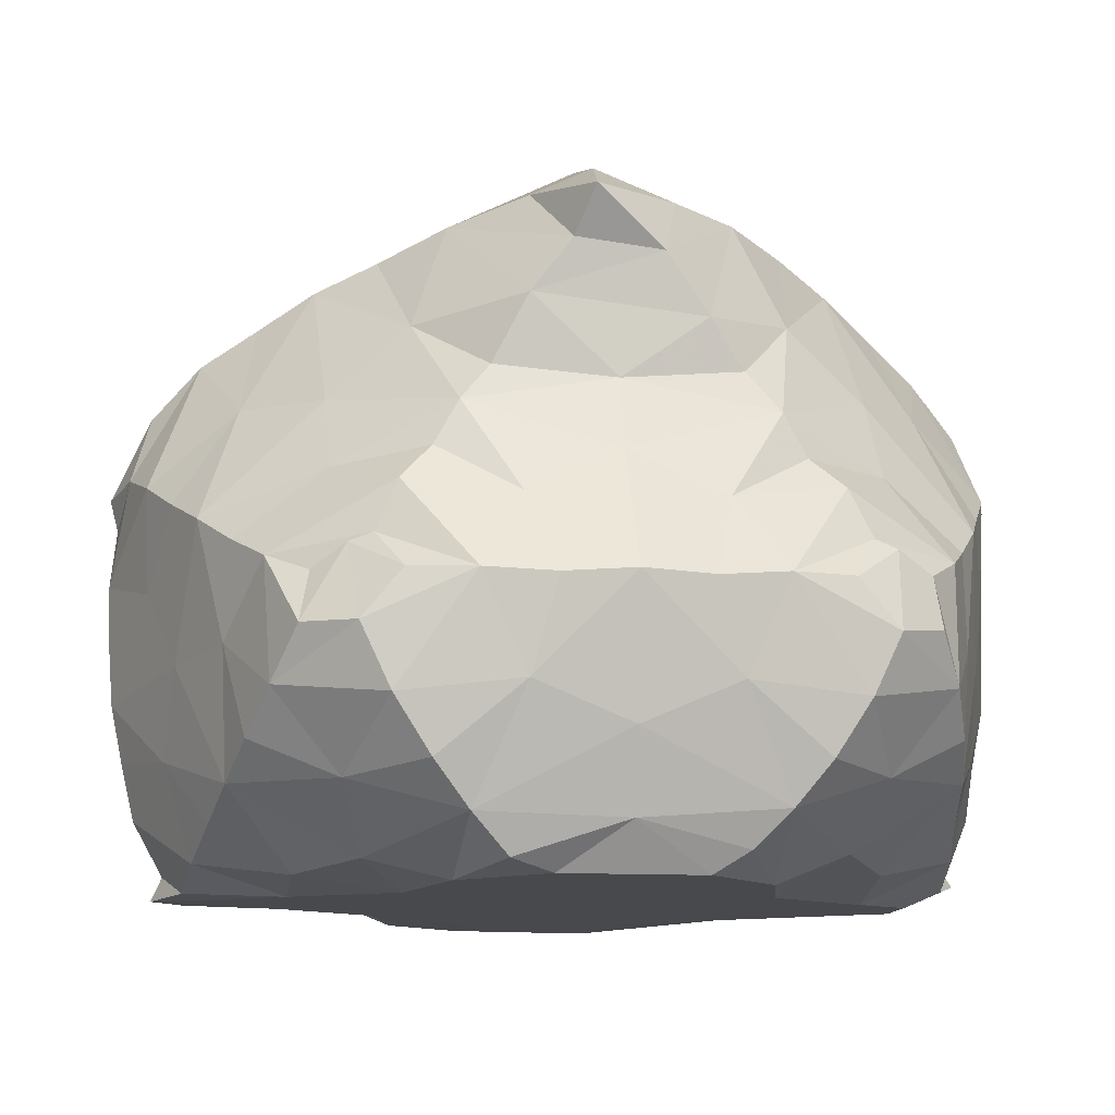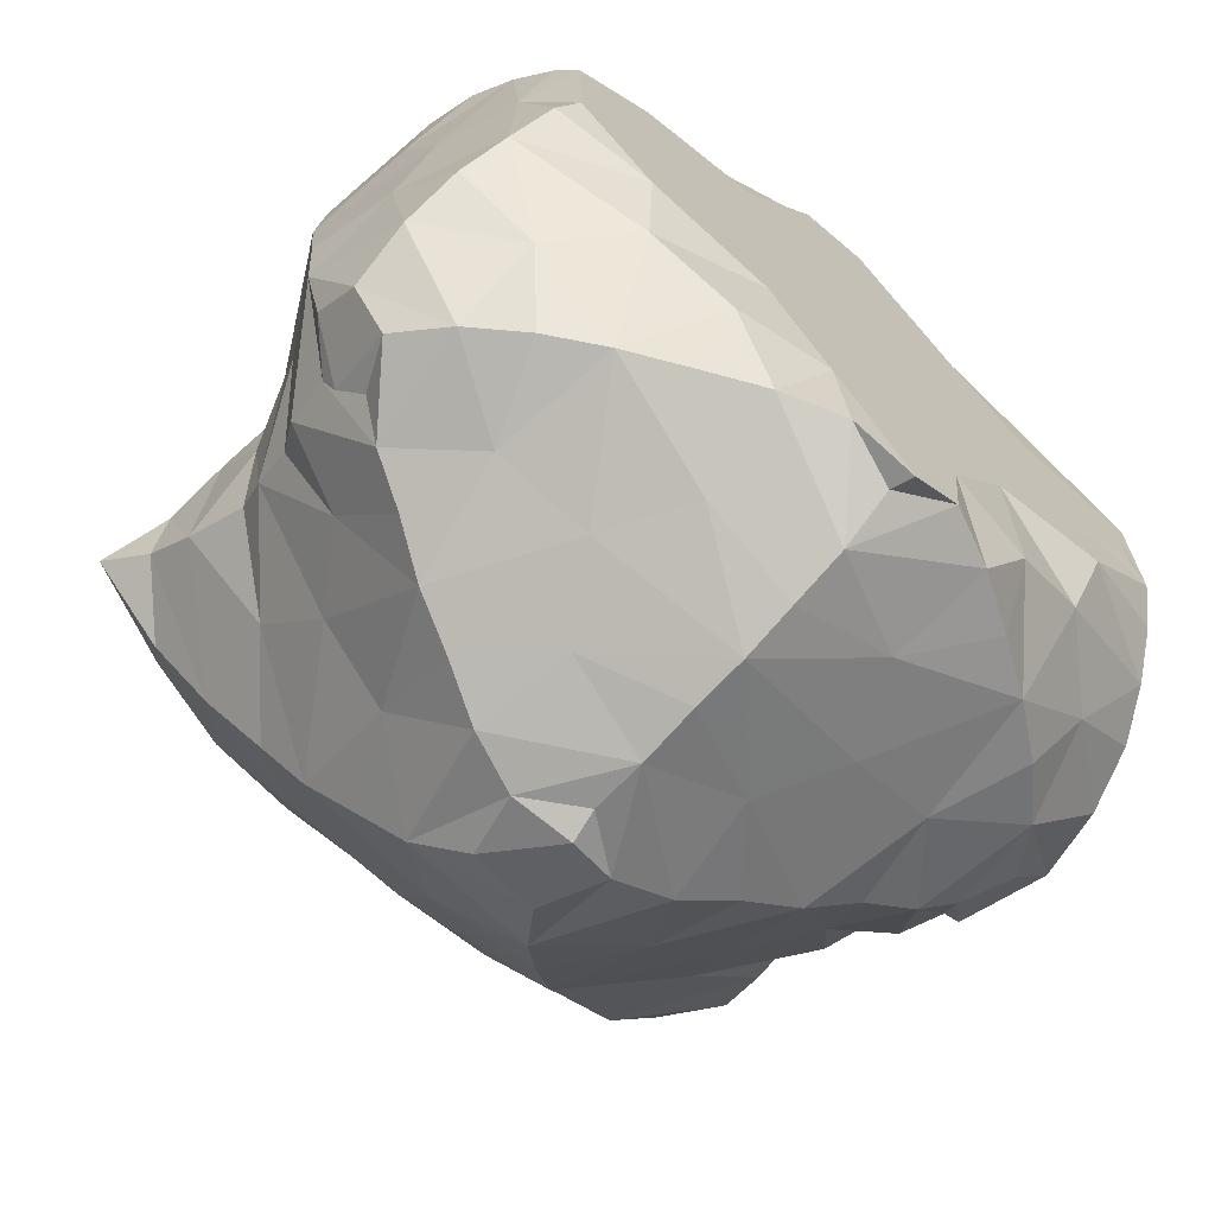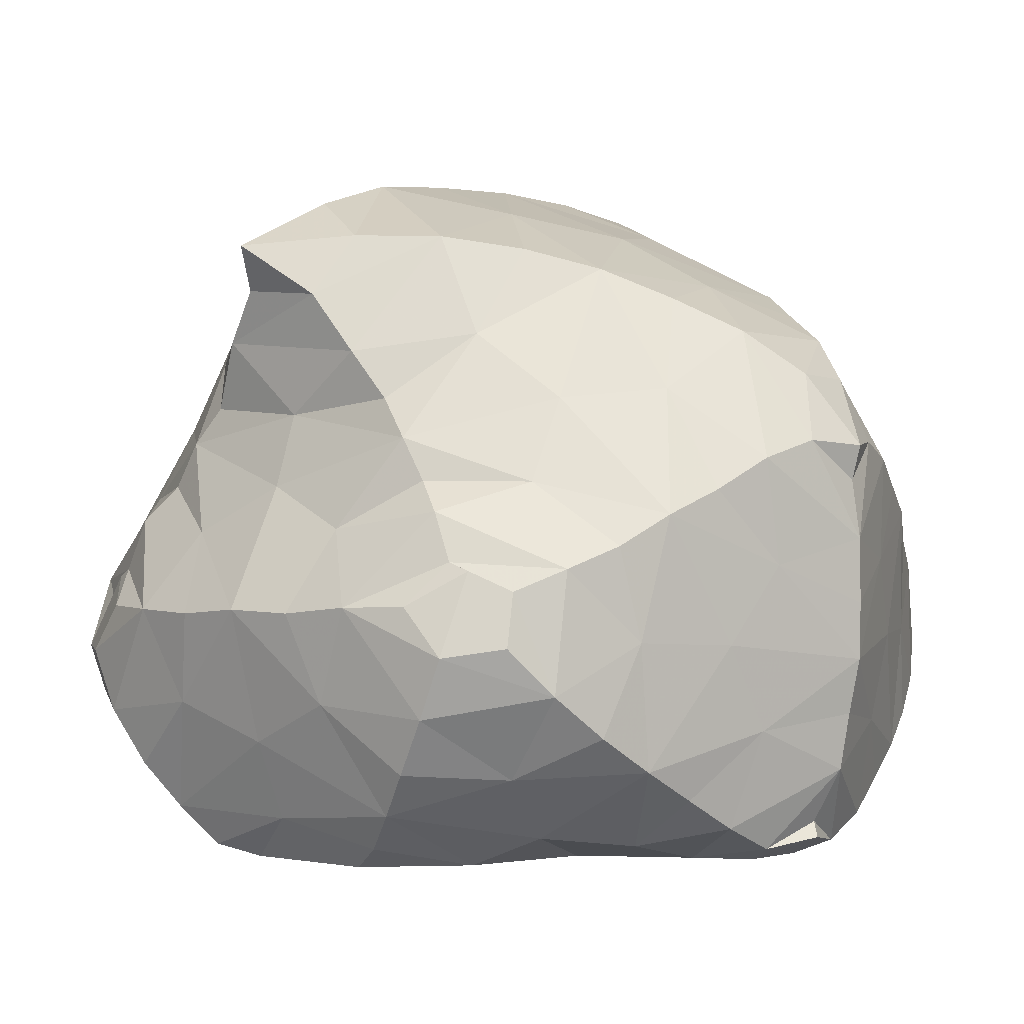
<metadata>
{"format":"obj","ext":"obj","renderer":"f3d","projection":"perspective","resolution":1024,"background":"white","views":[{"elev":-12.2,"azim":-99.3,"up":"+Y"},{"elev":-69.2,"azim":-40.6,"up":"+Z"},{"elev":-0.9,"azim":-50.4,"up":"+Y"}]}
</metadata>
<code>
v  -0.01308  0.04288  0.7162
v  0.6751  0.5032  0.4548
v  0.6539  0.546  -0.4522
v  -0.635  0.5081  -0.4408
v  -0.6553  0.5217  0.4428
v  -0.6983  1.1  -0.05428
v  0.6609  1.062  0.03243
v  0.5511  0  -0.009512
v  -0.5535  0  -0.01639
v  0.02262  0  -0.7183
v  -0.002347  0.7048  -0.8105
v  -0.0022  0.7432  0.8006
v  0.5951  0.7786  -0.2762
v  0.7732  0.4804  -0.004099
v  0.6022  0.7771  0.251
v  0.6741  0.1072  -0.2485
v  0.6728  0.1047  0.2545
v  -0.6207  0.7506  0.265
v  -0.7721  0.453  -0.001217
v  -0.6096  0.7541  -0.2628
v  -0.661  0.08749  -0.2479
v  -0.66  0.1009  0.2626
v  -0.2767  1.059  0.4306
v  -0.01153  1.265  -0.01348
v  0.2477  1.048  0.4426
v  0.2459  1.058  -0.4458
v  -0.2814  1.02  -0.4763
v  0.3712  0.6158  -0.6662
v  0.000201  0.3375  -0.7966
v  0.4075  0.1695  -0.6141
v  -0.3958  0.1547  -0.612
v  -0.389  0.5917  -0.6682
v  -0.2229  0  -0.3042
v  0.01664  0  0.02018
v  0.2533  0  -0.3104
v  0.2479  0  0.3412
v  -0.225  0  0.3353
v  0.4059  0.178  0.6173
v  0.01136  0.3627  0.7898
v  0.3889  0.6308  0.6522
v  -0.3808  0.6174  0.6591
v  -0.3919  0.1777  0.6214
v  0.5862  0.9244  -0.177
v  0.6323  0.6491  -0.3662
v  0.7611  0.4656  0.2413
v  0.5898  0.9047  0.1471
v  0.6167  0.00209  -0.1099
v  0.721  0.2645  0.3664
v  -0.6484  0.6218  0.3623
v  -0.7544  0.4503  -0.2478
v  -0.6245  0.9346  -0.1519
v  -0.7104  0.2608  -0.3761
v  -0.5996  0  0.1422
v  -0.4687  1.117  0.219
v  0.3228  1.234  0.02305
v  0.119  0.9451  0.6364
v  0.4304  1.128  -0.2301
v  -0.147  0.9181  -0.6621
v  0.1884  0.7016  -0.7468
v  0.009718  0.1366  -0.7528
v  0.5806  0.3214  -0.5601
v  -0.1943  0.04498  -0.6564
v  -0.5514  0.4996  -0.5662
v  -0.3667  0  -0.1328
v  0.2996  0  0.01483
v  0.1333  0  -0.4899
v  0.3945  0  0.1745
v  -0.1155  0  0.5151
v  0.2045  0.06664  0.6641
v  0.003228  0.5778  0.7961
v  0.567  0.5254  0.5612
v  -0.2006  0.7172  0.7352
v  -0.5744  0.3118  0.5634
v  0.5647  0.8419  -0.2265
v  0.6473  0.5648  -0.4028
v  0.7366  0.4538  0.3548
v  0.6173  1.016  0.06867
v  0.5896  0  -0.0453
v  0.7248  0.3615  0.4208
v  -0.658  0.5362  0.4034
v  -0.7197  0.4548  -0.3593
v  -0.6458  1.024  -0.08321
v  -0.7103  0.3709  -0.4279
v  -0.5726  0  0.0829
v  -0.5662  1.118  0.1005
v  0.4872  1.176  0.0245
v  0.05746  0.8663  0.7217
v  0.5326  1.123  -0.1051
v  -0.0804  0.8363  -0.7438
v  0.08664  0.725  -0.7755
v  0.01321  0.04136  -0.7
v  0.6408  0.4141  -0.5152
v  -0.08746  0.005109  -0.668
v  -0.6036  0.4675  -0.4971
v  -0.4613  0  -0.05992
v  0.4288  0  0.01066
v  0.07648  0  -0.5873
v  0.4824  0  0.09705
v  -0.06559  0  0.6114
v  0.09531  0.02619  0.676
v  -0.001222  0.6817  0.7831
v  0.6302  0.4764  0.5002
v  -0.1005  0.7501  0.7632
v  -0.6446  0.3932  0.5185
v  0.7509  0.4866  -0.246
v  0.6607  0.6245  0.3605
v  0.7176  0.2907  -0.3766
v  0.6155  0  0.1425
v  -0.6233  0.9059  0.1459
v  -0.7513  0.4593  0.2447
v  -0.6447  0.6121  -0.363
v  -0.5944  0  -0.1066
v  -0.7078  0.2727  0.3817
v  -0.1267  0.947  0.635
v  -0.3477  1.242  -0.03318
v  0.4215  1.101  0.2522
v  0.102  0.9351  -0.6572
v  -0.4446  1.096  -0.2667
v  0.5404  0.5354  -0.5715
v  -0.007457  0.5474  -0.8078
v  0.2151  0.04782  -0.6497
v  -0.5759  0.2884  -0.5544
v  -0.2062  0.6831  -0.7496
v  -0.1107  0  -0.4896
v  -0.2745  0  0.02099
v  0.3954  0  -0.1493
v  0.1241  0  0.5217
v  -0.3742  0  0.1735
v  0.587  0.2986  0.5536
v  0.005697  0.1651  0.753
v  0.1955  0.7243  0.729
v  -0.5493  0.5251  0.5698
v  -0.2001  0.06889  0.6567
v  0.6108  1.03  -0.09712
v  0.5982  0.7023  -0.3163
v  0.7687  0.4683  0.1184
v  0.5504  0.816  0.1918
v  0.6412  0.04166  -0.1809
v  0.6978  0.1813  0.3101
v  -0.6162  0.6757  0.3069
v  -0.7666  0.4442  -0.1246
v  -0.5965  0.8177  -0.2115
v  -0.6919  0.164  -0.311
v  -0.6262  0.03798  0.2026
v  -0.3659  1.095  0.3267
v  0.1551  1.258  0.00612
v  0.1794  0.9994  0.5369
v  0.3371  1.088  -0.3398
v  -0.2137  0.9693  -0.5683
v  0.2786  0.6532  -0.7041
v  0.004347  0.2382  -0.7763
v  0.4981  0.2398  -0.5921
v  -0.297  0.09992  -0.6343
v  -0.4712  0.5411  -0.6162
v  -0.2884  0  -0.2134
v  0.1584  0  0.01906
v  0.1943  0  -0.4005
v  0.3193  0  0.2551
v  -0.168  0  0.4268
v  0.307  0.1222  0.6403
v  0.00883  0.4631  0.7937
v  0.4762  0.5732  0.6039
v  -0.2898  0.6615  0.6947
v  -0.4871  0.2392  0.5974
v  0.3217  1.074  0.3452
v  0.525  1.123  0.1355
v  -0.1826  1.259  -0.03241
v  -0.198  1.006  0.5327
v  -0.06377  0.8698  0.7262
v  -0.6893  0.1763  0.3219
v  -0.6291  0.01981  -0.182
v  -0.5653  0  -0.03139
v  -0.6151  0.6746  -0.3065
v  -0.6519  0.521  -0.4013
v  -0.7633  0.4479  0.1226
v  -0.7211  0.4619  0.357
v  -0.6032  0.8215  0.2064
v  -0.6422  1.01  0.06875
v  0.6393  0.04406  0.1978
v  0.5904  0  0.07658
v  0.7034  0.1879  -0.3131
v  0.6231  0.6965  0.3019
v  0.6776  0.5278  0.4045
v  0.7643  0.4755  -0.126
v  0.7162  0.4922  -0.355
v  0.04204  0.8471  -0.7463
v  0.1702  1.001  -0.5525
v  -0.3508  1.057  -0.3749
v  0.451  0.5675  -0.6157
v  -0.006012  0.4356  -0.8039
v  0.1148  0.002054  -0.6595
v  0.313  0.1088  -0.6331
v  -0.6446  0.3758  -0.5157
v  -0.4895  0.2154  -0.5865
v  -0.298  0.6346  -0.7086
v  -0.05139  0  -0.5879
v  -0.1681  0  -0.3983
v  -0.1307  0  0.02198
v  0.4827  0  -0.07523
v  0.3234  0  -0.2274
v  0.06101  0  0.6164
v  0.187  0  0.4326
v  -0.2937  0  0.2495
v  0.6624  0.3713  0.5136
v  0.4995  0.2355  0.5875
v  0.009391  0.2651  0.7695
v  0.0942  0.754  0.7588
v  0.2926  0.676  0.6908
v  -0.4604  0.5633  0.6118
v  -0.2947  0.1236  0.6367
v  0.7136  0.4036  -0.4275
v  -0.713  0.3771  0.4298
v  -0.5114  1.192  -0.02831
v  -0.5478  1.125  -0.1415
v  0.6076  0.507  -0.5058
v  -0.009583  0.6488  -0.7962
v  -0.1085  0.7176  -0.778
v  -0.4082  0  0.02023
v  -0.4666  0  0.1015
v  -0.001546  0.06976  0.7019
v  -0.6191  0.4873  0.5102
v  -0.1023  0.02573  0.6668
v  -0.253  0.3921  0.6958
v  0.6487  0.694  -0.006617
v  0.7205  0.2381  -0.002287
v  -0.6572  0.6699  -0.004272
v  -0.711  0.2193  0.004893
v  -0.02167  1.149  0.2865
v  -0.01172  1.141  -0.3142
v  0.4022  0.8242  -0.4703
v  0.2598  0.3799  -0.6975
v  -0.2604  0.3673  -0.6946
v  -0.4253  0.7924  -0.465
v  -0.4307  0.03524  -0.3941
v  0.01169  0  -0.189
v  0.1655  0.5136  -0.7436
v  0.4468  0.05331  -0.399
v  0.01139  0  0.2193
v  0.4428  0.05856  0.4105
v  0.2695  0.3988  0.6918
v  0.414  0.8221  0.4493
v  -0.01823  1.033  -0.5067
v  -0.4271  0.8214  0.4568
v  -0.4279  0.05457  0.4136
v  0.1928  0  0.1539
v  -0.01075  1.046  0.4791
v  0.4439  0.9385  -0.3277
v  -0.2927  0.8026  -0.5993
v  0.4385  0.4043  0.6204
v  0.2938  0.03634  0.5126
v  0.5792  0.8196  -0.01767
v  -0.5529  0.1478  -0.4368
v  -0.175  0.217  -0.7075
v  -0.1657  0  -0.1133
v  -0.7318  0.2846  -0.167
v  0.1995  1.182  -0.2009
v  -0.4529  0  0.2799
v  -0.6566  0.08148  0.01047
v  -0.6809  0.5932  0.1639
v  0.01113  0  0.3799
v  -0.2265  1.184  0.1814
v  -0.6145  0.7989  -0.003146
v  0.01136  0  -0.3526
v  -0.4714  0.9128  -0.3287
v  0.4694  0.006173  0.2786
v  0.1875  0.2424  0.7062
v  0.4377  0.9278  0.3079
v  0.6746  0.6184  -0.1727
v  -0.6832  0.5892  -0.1694
v  -0.7296  0.2914  0.1737
v  0.1821  1.176  0.2024
v  -0.4774  0.9375  0.3102
v  -0.2164  1.166  -0.2342
v  0.4976  0.6836  -0.4705
v  0.2656  0.8355  -0.5978
v  0.5655  0.1715  -0.442
v  0.425  0.3976  -0.6281
v  0.1854  0.2221  -0.7097
v  -0.4278  0.3787  -0.6227
v  -0.1766  0.504  -0.7422
v  -0.5168  0.6549  -0.4635
v  -0.2811  0.0214  -0.4945
v  -0.4527  0  -0.2489
v  0.1926  0  -0.1203
v  0.4733  0  -0.2566
v  0.2996  0.02829  -0.4942
v  -0.169  0  0.1509
v  0.5635  0.1677  0.4383
v  0.1776  0.5399  0.7326
v  0.2772  0.8388  0.5785
v  0.5211  0.6829  0.4549
v  -0.5123  0.6735  0.4634
v  -0.2859  0.8395  0.5832
v  -0.5508  0.166  0.4506
v  -0.279  0.03487  0.508
v  0.6674  0.09517  0.005828
v  0.7374  0.3078  0.1628
v  0.7382  0.3118  -0.1715
v  0.6846  0.6128  0.1621
v  -0.1704  0.2403  0.7065
v  -0.4221  0.3991  0.6284
v  -0.1664  0.5305  0.7368
v  0.006143  0.1902  -0.4697
v  0.3837  0.473  -0.03347
v  0.1817  0.3538  0.3277
v  -0.3218  0.1366  0.01187
v  -0.1397  0.7895  0.1741
v  0.3379  0.1417  0.009067
v  -0.3515  0.4644  0.03634
v  0.165  0.8591  0.1914
v  -0.4691  0.441  0.305
v  -0.00302  0.7209  0.5028
v  -0.001852  0.577  -0.2867
v  0.239  0.6041  0.3784
v  0.1924  0.1362  0.2064
v  -0.004664  0.7012  -0.5308
v  0.3462  0.9618  0.0293
v  -0.3381  0.9416  -0.01102
v  0.003991  0.1974  0.4774
v  0.4766  0.4457  0.3031
v  0.08319  0.5691  0.08555
v  0.285  0.3477  -0.3659
v  -0.2455  0.3382  -0.2772
v  -0.3873  0.6953  0.1315
v  -0.02891  0.4635  -0.5589
v  -0.1611  0.8285  -0.3586
v  -0.4281  0.1866  -0.1576
v  -0.1769  0.1316  0.208
v  -0.02219  0.4811  0.5522
v  -0.2287  0.3466  0.4061
v  0.1635  0.8851  -0.2197
v  0.4244  0.2563  -0.146
v  -0.08207  1.017  -0.04457
v  -0.2837  0.5353  -0.4077
v  0.4669  0.2643  0.222
v  -0.05523  0.1207  0.01705
v  -0.3923  0.2536  0.1783
v  -0.4125  0.7298  -0.1243
v  -0.178  0.1279  -0.188
v  -0.2102  0.6147  0.4755
v  0.2421  0.1421  -0.209
v  0.4059  0.7419  0.1145
v  -0.499  0.4227  -0.3221
v  0.4962  0.4446  -0.3241
v  0.1985  0.5883  -0.4961
v  -0.1785  0.6519  -0.07799
v  -0.148  0.5247  0.2131
v  0.08406  0.3179  -0.004606
v  0.3575  0.6748  -0.2154
v  0.1591  0.449  -0.1531
f 241 15 291
f 200 126 285
f 228 25 246
f 164 73 301
f 147 25 290
f 48 139 288
f 25 147 246
f 74 43 247
f 7 88 134
f 149 27 248
f 219 53 128
f 15 224 299
f 227 22 258
f 19 175 270
f 76 2 183
f 125 95 218
f 103 72 114
f 228 24 271
f 195 123 248
f 20 173 281
f 35 200 285
f 59 120 236
f 31 153 253
f 241 25 267
f 33 234 283
f 189 119 274
f 230 13 247
f 229 27 242
f 31 194 252
f 16 225 298
f 52 143 252
f 110 80 176
f 40 208 290
f 211 61 107
f 235 35 263
f 206 39 266
f 32 232 280
f 75 119 215
f 10 97 191
f 226 18 259
f 37 203 257
f 113 170 270
f 43 77 134
f 20 142 262
f 13 74 247
f 22 170 294
f 5 80 221
f 225 16 296
f 95 64 112
f 23 168 293
f 233 27 264
f 222 68 133
f 40 241 291
f 28 189 274
f 150 28 275
f 34 156 284
f 30 231 278
f 149 58 242
f 213 6 214
f 29 190 280
f 130 100 220
f 240 40 249
f 218 9 219
f 21 171 283
f 27 188 264
f 120 190 236
f 226 19 269
f 28 231 277
f 228 23 261
f 2 102 183
f 16 237 285
f 224 15 251
f 36 202 250
f 203 37 287
f 168 23 246
f 15 182 291
f 223 41 302
f 134 57 43
f 117 187 242
f 27 229 273
f 159 37 295
f 105 75 185
f 65 156 245
f 177 18 262
f 107 181 298
f 210 42 300
f 98 67 108
f 238 36 245
f 35 157 263
f 2 76 79
f 3 75 215
f 81 4 174
f 14 225 297
f 23 228 246
f 148 57 256
f 185 3 211
f 153 31 282
f 4 81 83
f 67 65 245
f 178 51 82
f 18 177 272
f 148 26 247
f 7 77 166
f 119 61 215
f 203 128 257
f 14 184 298
f 42 244 294
f 7 86 88
f 27 233 248
f 21 143 255
f 232 32 279
f 16 181 276
f 83 122 193
f 216 11 217
f 155 64 254
f 74 13 251
f 123 195 280
f 10 91 93
f 198 34 254
f 172 53 84
f 234 33 282
f 38 240 249
f 99 1 201
f 129 71 204
f 147 56 246
f 38 239 250
f 8 78 199
f 8 96 98
f 34 238 245
f 139 17 288
f 39 161 289
f 13 224 251
f 163 72 302
f 80 132 221
f 217 58 123
f 12 87 207
f 12 101 103
f 209 41 301
f 184 14 268
f 39 206 300
f 21 234 252
f 23 243 272
f 162 71 249
f 29 151 278
f 225 14 298
f 192 121 286
f 176 5 212
f 186 58 89
f 182 15 299
f 43 46 77
f 25 165 267
f 36 158 245
f 42 210 295
f 76 45 79
f 45 48 79
f 77 7 134
f 151 29 253
f 4 94 174
f 231 28 236
f 34 235 254
f 124 66 196
f 81 50 83
f 50 52 83
f 225 17 297
f 90 59 117
f 51 142 264
f 154 63 279
f 37 244 295
f 220 1 222
f 88 57 134
f 86 55 88
f 55 57 88
f 4 83 193
f 122 63 193
f 118 188 273
f 40 162 249
f 232 31 253
f 177 109 272
f 178 85 54
f 100 127 201
f 91 60 93
f 60 62 93
f 141 19 255
f 100 69 127
f 158 67 245
f 208 131 290
f 35 237 286
f 69 160 250
f 194 31 279
f 189 28 277
f 96 65 98
f 65 67 98
f 30 192 286
f 132 73 221
f 232 29 280
f 58 117 242
f 162 40 291
f 187 26 242
f 43 74 251
f 215 61 92
f 101 70 103
f 70 72 103
f 234 31 252
f 38 205 288
f 133 210 300
f 44 75 105
f 183 102 71
f 75 3 185
f 135 44 268
f 143 21 252
f 211 92 61
f 82 6 178
f 108 47 180
f 79 129 204
f 109 51 178
f 49 80 110
f 174 94 63
f 80 5 176
f 67 158 265
f 146 24 256
f 112 53 172
f 86 7 166
f 212 104 73
f 234 21 283
f 114 56 169
f 54 85 115
f 238 37 260
f 77 46 116
f 71 162 291
f 144 22 257
f 117 58 186
f 24 229 256
f 82 51 118
f 27 149 242
f 75 44 119
f 59 90 120
f 191 97 66
f 193 63 94
f 192 30 278
f 152 61 277
f 83 52 122
f 34 198 287
f 217 89 58
f 126 200 284
f 93 62 124
f 64 95 125
f 181 16 298
f 199 78 47
f 128 203 287
f 29 231 236
f 127 68 201
f 244 42 295
f 219 84 53
f 165 25 271
f 79 48 129
f 69 100 130
f 22 244 257
f 207 87 56
f 209 132 292
f 224 13 268
f 80 49 132
f 239 36 250
f 222 99 68
f 30 237 276
f 223 42 301
f 121 60 191
f 28 230 275
f 21 227 258
f 19 226 259
f 77 116 166
f 201 68 99
f 183 71 106
f 36 238 260
f 131 70 207
f 131 208 289
f 3 92 211
f 41 243 293
f 226 20 262
f 144 53 258
f 197 33 263
f 78 8 180
f 196 66 97
f 153 62 253
f 175 19 259
f 174 63 111
f 22 144 258
f 87 12 169
f 13 230 274
f 181 107 276
f 26 230 247
f 84 9 172
f 230 26 275
f 93 124 196
f 229 24 273
f 231 29 278
f 91 10 191
f 191 66 121
f 17 179 265
f 62 153 282
f 24 228 261
f 18 243 292
f 126 65 199
f 64 155 283
f 195 32 280
f 154 32 281
f 199 47 126
f 23 145 261
f 240 38 266
f 138 47 296
f 142 20 264
f 28 150 236
f 180 47 78
f 160 69 266
f 167 24 261
f 204 71 102
f 207 56 131
f 26 229 242
f 210 133 295
f 39 223 302
f 160 38 250
f 243 41 292
f 169 56 87
f 170 113 294
f 156 34 245
f 200 35 284
f 244 37 257
f 116 55 166
f 55 86 166
f 142 51 262
f 121 192 278
f 63 154 281
f 103 114 169
f 12 103 169
f 18 226 262
f 188 27 273
f 82 118 214
f 140 49 259
f 95 112 172
f 9 95 172
f 170 22 270
f 229 26 256
f 26 148 256
f 111 50 174
f 50 81 174
f 116 165 271
f 202 36 260
f 159 68 260
f 18 140 259
f 157 66 263
f 178 54 109
f 6 85 178
f 37 159 260
f 139 48 297
f 98 108 180
f 8 98 180
f 33 235 263
f 89 11 186
f 115 85 213
f 14 136 299
f 224 14 299
f 106 45 183
f 45 76 183
f 106 182 299
f 173 20 269
f 111 173 269
f 90 117 186
f 11 90 186
f 26 187 275
f 24 167 273
f 158 36 265
f 233 32 248
f 32 195 248
f 59 150 275
f 30 152 277
f 231 30 277
f 10 93 196
f 96 8 199
f 60 91 191
f 235 33 254
f 33 155 254
f 94 4 193
f 20 233 264
f 29 232 253
f 205 38 249
f 36 239 265
f 239 17 265
f 97 10 196
f 227 21 255
f 155 33 283
f 19 227 255
f 143 52 255
f 2 79 204
f 101 12 207
f 65 96 199
f 190 29 236
f 150 59 236
f 1 100 201
f 15 137 251
f 145 54 261
f 171 21 258
f 39 240 266
f 38 160 266
f 102 2 204
f 15 241 267
f 208 40 289
f 137 15 267
f 46 137 267
f 212 73 113
f 5 104 212
f 70 101 207
f 14 224 268
f 13 135 268
f 72 163 293
f 179 17 296
f 20 226 269
f 19 141 269
f 107 105 211
f 105 185 211
f 113 110 212
f 110 176 212
f 85 6 213
f 6 82 214
f 118 115 214
f 115 213 214
f 92 3 215
f 120 90 216
f 90 11 216
f 11 89 217
f 123 120 217
f 120 216 217
f 95 9 218
f 9 84 219
f 128 125 219
f 125 218 219
f 100 1 220
f 221 73 104
f 104 5 221
f 1 99 222
f 133 130 222
f 130 220 222
f 41 163 302
f 161 39 302
f 42 164 301
f 41 223 301
f 223 39 300
f 42 223 300
f 17 139 297
f 136 14 297
f 227 19 270
f 22 227 270
f 24 146 271
f 25 228 271
f 243 18 272
f 145 23 272
f 230 28 274
f 135 13 274
f 237 16 276
f 152 30 276
f 32 154 279
f 31 232 279
f 233 20 281
f 32 233 281
f 31 234 282
f 33 197 282
f 35 235 284
f 235 34 284
f 237 35 285
f 138 16 285
f 237 30 286
f 157 35 286
f 238 34 287
f 37 238 287
f 239 38 288
f 17 239 288
f 40 240 289
f 240 39 289
f 241 40 290
f 25 241 290
f 140 18 292
f 41 209 292
f 243 23 293
f 163 41 293
f 244 22 294
f 164 42 294
f 16 138 296
f 17 225 296
f 56 114 246
f 114 168 246
f 43 57 247
f 57 148 247
f 123 58 248
f 58 149 248
f 71 129 249
f 129 205 249
f 127 69 250
f 202 127 250
f 137 46 251
f 46 43 251
f 122 52 252
f 194 122 252
f 62 60 253
f 60 151 253
f 64 125 254
f 125 198 254
f 52 50 255
f 50 141 255
f 57 55 256
f 55 146 256
f 128 53 257
f 53 144 257
f 53 112 258
f 112 171 258
f 49 110 259
f 110 175 259
f 68 127 260
f 127 202 260
f 54 115 261
f 115 167 261
f 51 109 262
f 109 177 262
f 66 124 263
f 124 197 263
f 188 118 264
f 118 51 264
f 108 67 265
f 179 108 265
f 69 130 266
f 130 206 266
f 165 116 267
f 116 46 267
f 44 105 268
f 105 184 268
f 141 50 269
f 50 111 269
f 175 110 270
f 110 113 270
f 146 55 271
f 55 116 271
f 54 145 272
f 109 54 272
f 167 115 273
f 115 118 273
f 119 44 274
f 44 135 274
f 117 59 275
f 187 117 275
f 107 61 276
f 61 152 276
f 61 119 277
f 119 189 277
f 151 60 278
f 60 121 278
f 63 122 279
f 122 194 279
f 190 120 280
f 120 123 280
f 173 111 281
f 111 63 281
f 124 62 282
f 197 124 282
f 112 64 283
f 171 112 283
f 156 65 284
f 65 126 284
f 126 47 285
f 47 138 285
f 121 66 286
f 66 157 286
f 198 125 287
f 125 128 287
f 129 48 288
f 205 129 288
f 161 70 289
f 70 131 289
f 131 56 290
f 56 147 290
f 182 106 291
f 106 71 291
f 132 49 292
f 49 140 292
f 114 72 293
f 168 114 293
f 113 73 294
f 73 164 294
f 133 68 295
f 68 159 295
f 47 108 296
f 108 179 296
f 48 45 297
f 45 136 297
f 184 105 298
f 105 107 298
f 136 45 299
f 45 106 299
f 206 130 300
f 130 133 300
f 73 132 301
f 132 209 301
f 72 70 302
f 70 161 302

</code>
